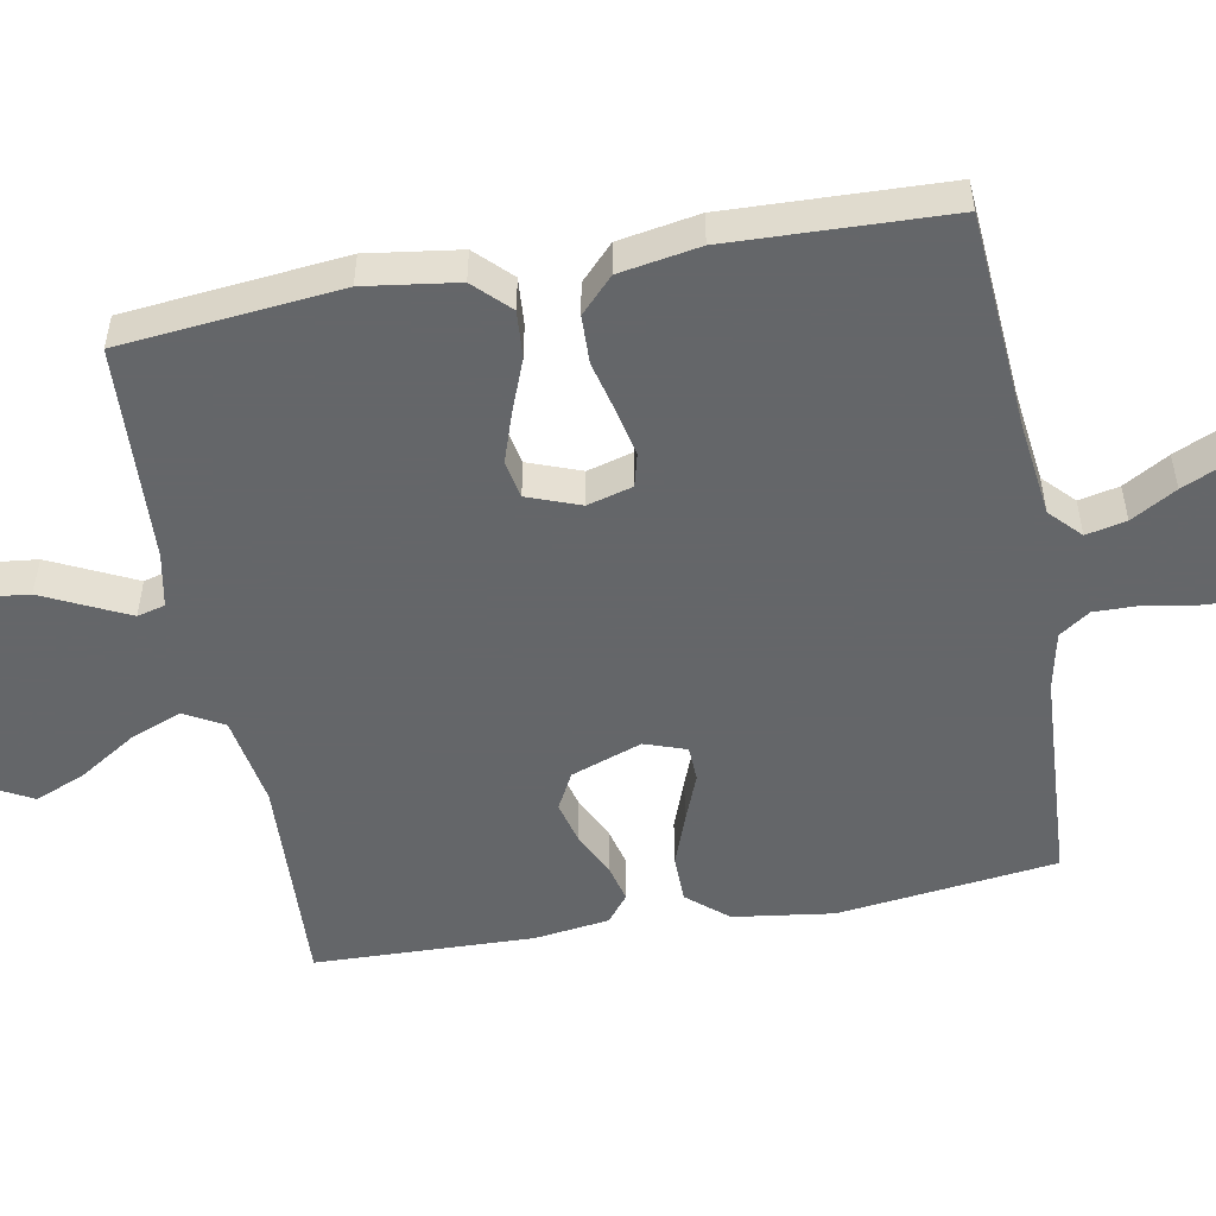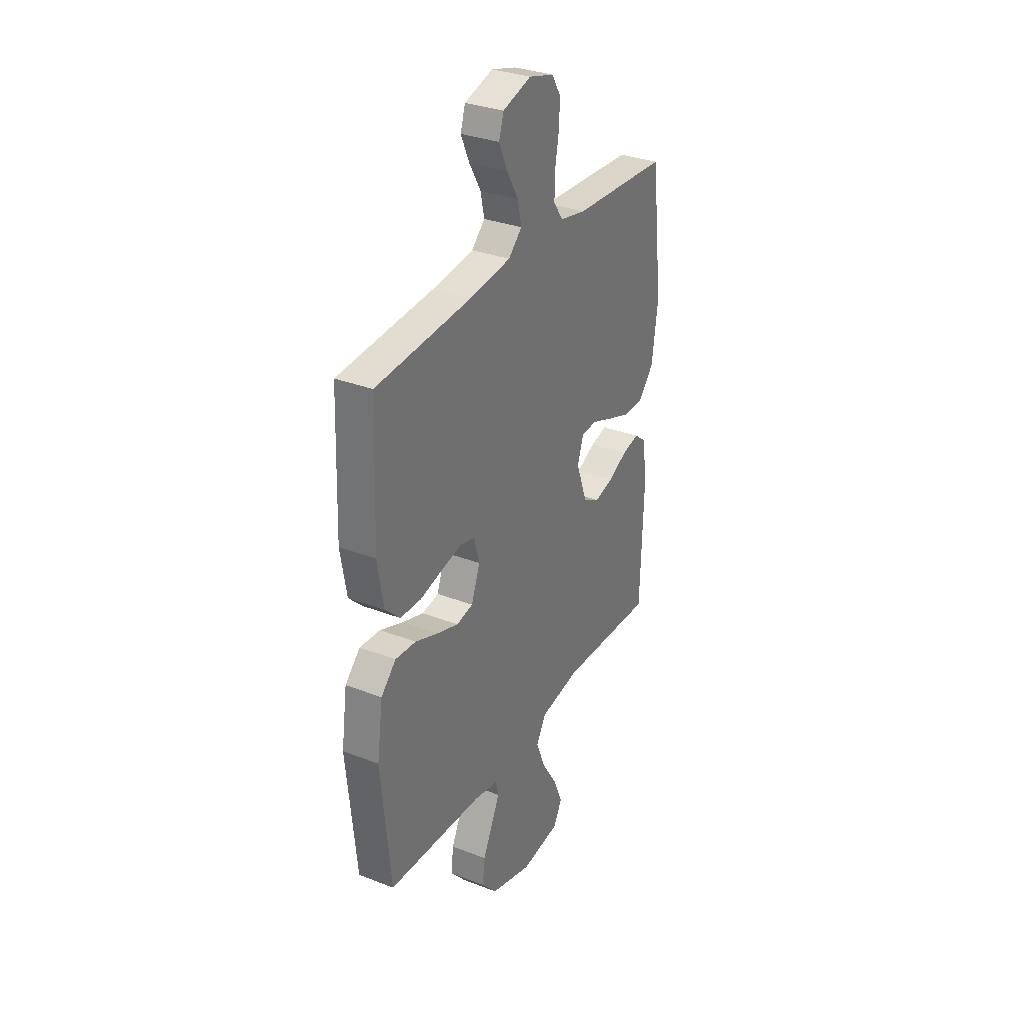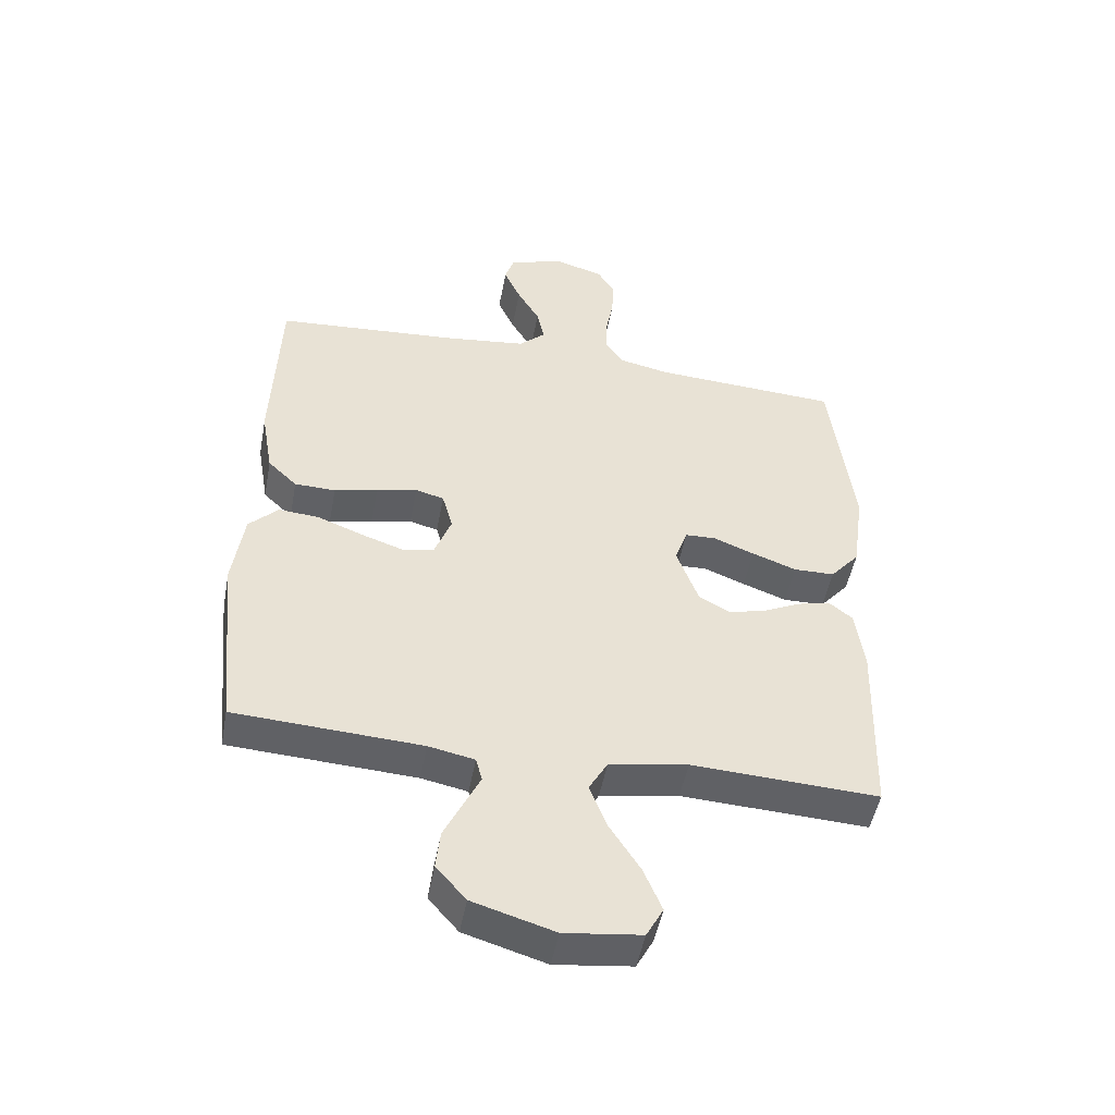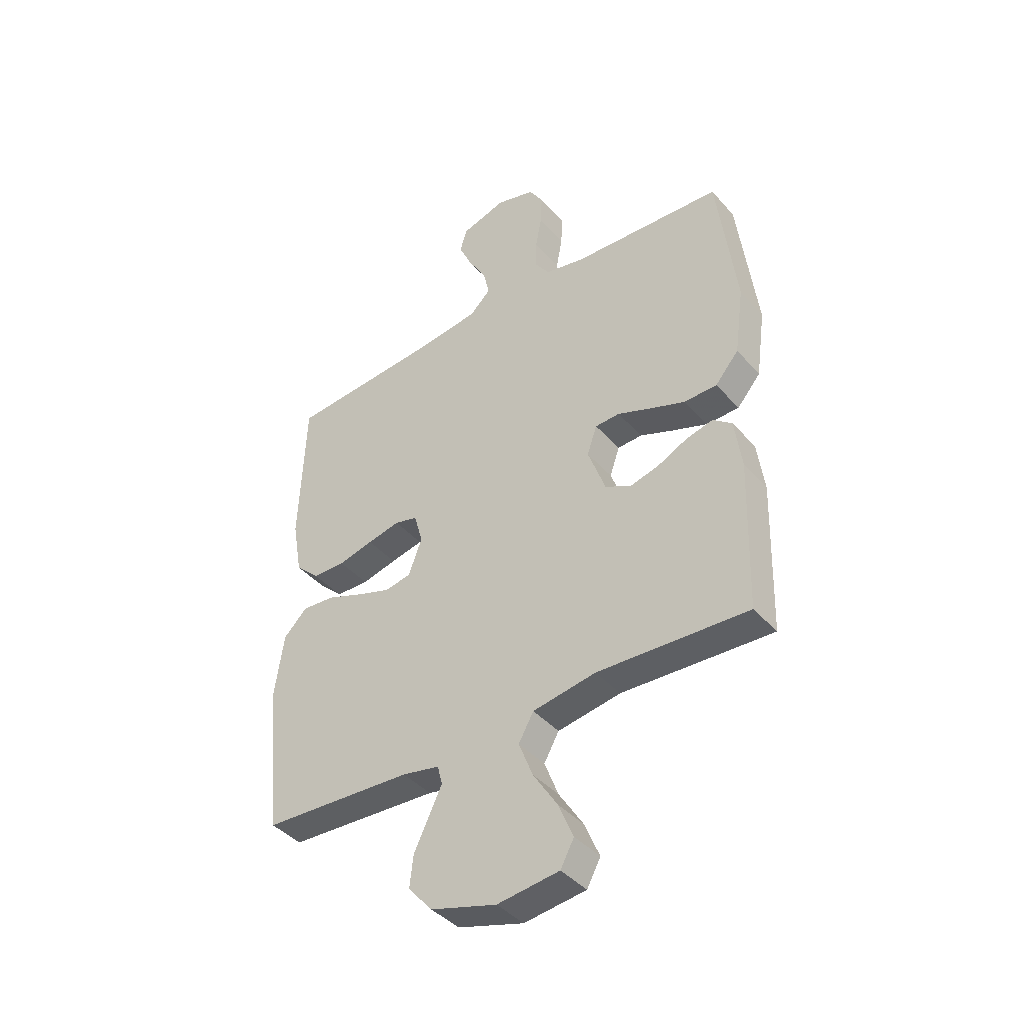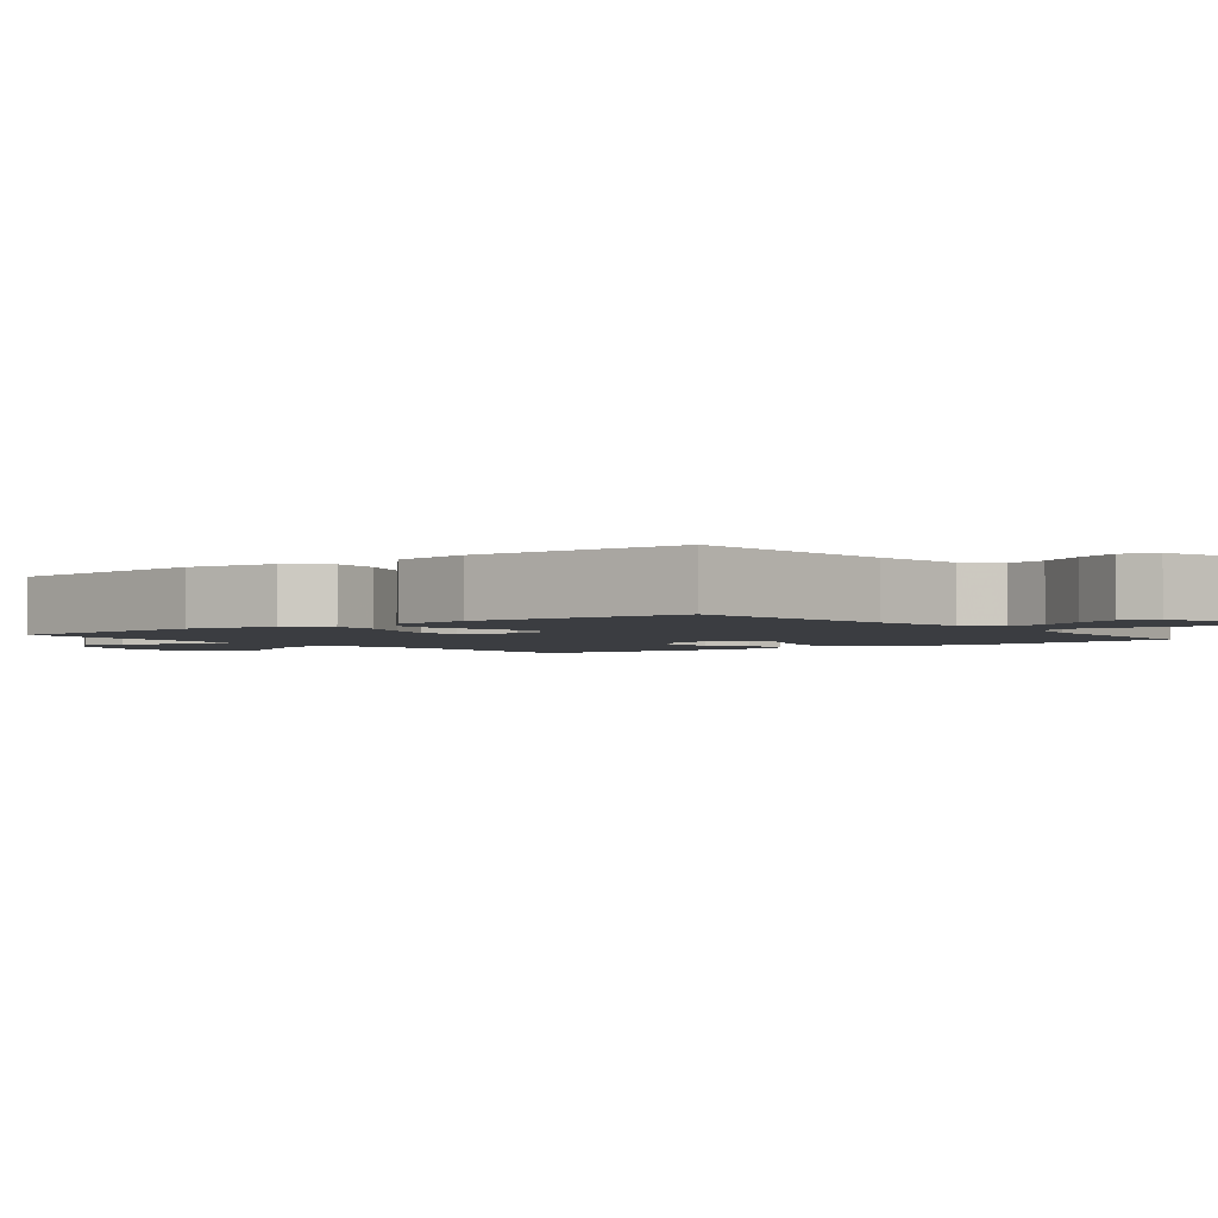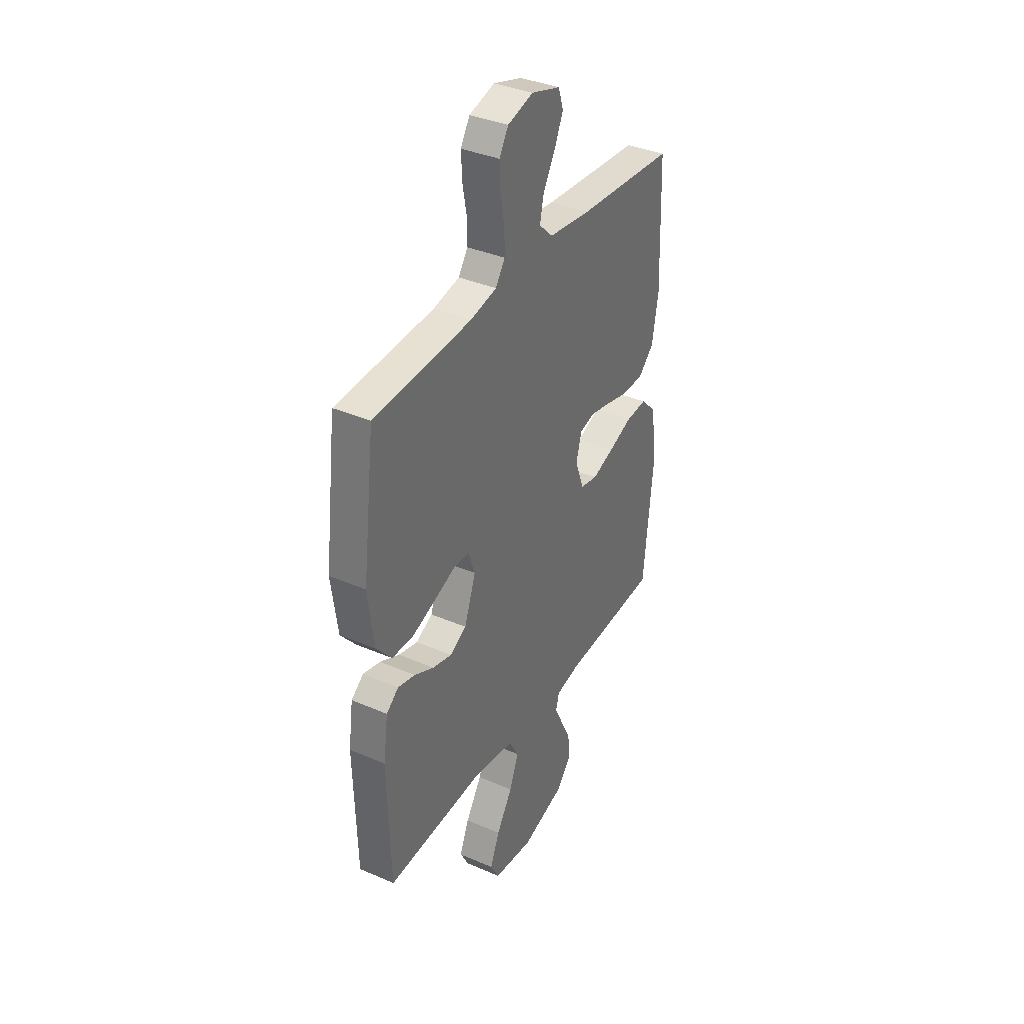
<metadata>
{"format":"obj","ext":"obj","renderer":"f3d","projection":"perspective","resolution":1024,"background":"white","views":[{"elev":-51.7,"azim":-79.5,"up":"+Y"},{"elev":32.1,"azim":-61.5,"up":"+Z"},{"elev":-49.1,"azim":-10.5,"up":"+Z"},{"elev":-41.6,"azim":37.3,"up":"+Z"},{"elev":-2.4,"azim":-52.0,"up":"+Y"},{"elev":36.7,"azim":119.3,"up":"+Z"}]}
</metadata>
<code>
v 0.5 0.07 -0.5
v 0.2 0.07 -0.485
v 0.074 0.07 -0.506
v 0.044 0.07 -0.559
v 0.072 0.07 -0.631
v 0.121 0.07 -0.708
v 0.15 0.07 -0.778
v 0.123 0.07 -0.828
v 0 0.07 -0.843
v -0.131 0.07 -0.804
v -0.179 0.07 -0.749
v -0.172 0.07 -0.686
v -0.142 0.07 -0.624
v -0.116 0.07 -0.57
v -0.126 0.07 -0.532
v -0.2 0.07 -0.517
v -0.5 0.07 -0.5
v -0.53 0.07 -0.2
v -0.512 0.07 -0.073
v -0.465 0.07 -0.026
v -0.4 0.07 -0.031
v -0.328 0.07 -0.059
v -0.26 0.07 -0.082
v -0.208 0.07 -0.072
v -0.181 0.07 0
v -0.198 0.07 0.062
v -0.244 0.07 0.074
v -0.309 0.07 0.06
v -0.379 0.07 0.043
v -0.445 0.07 0.045
v -0.492 0.07 0.09
v -0.511 0.07 0.2
v -0.5 0.07 0.5
v -0.2 0.07 0.522
v -0.071 0.07 0.538
v -0.029 0.07 0.578
v -0.041 0.07 0.633
v -0.077 0.07 0.695
v -0.104 0.07 0.755
v -0.089 0.07 0.802
v 0 0.07 0.829
v 0.078 0.07 0.807
v 0.106 0.07 0.761
v 0.103 0.07 0.7
v 0.091 0.07 0.635
v 0.09 0.07 0.576
v 0.119 0.07 0.534
v 0.2 0.07 0.517
v 0.5 0.07 0.5
v 0.537 0.07 0.2
v 0.518 0.07 0.063
v 0.471 0.07 0.008
v 0.405 0.07 0.007
v 0.334 0.07 0.033
v 0.268 0.07 0.059
v 0.219 0.07 0.057
v 0.199 0.07 0
v 0.234 0.07 -0.097
v 0.285 0.07 -0.124
v 0.344 0.07 -0.109
v 0.404 0.07 -0.08
v 0.457 0.07 -0.067
v 0.495 0.07 -0.097
v 0.509 0.07 -0.2
v 0.5 0 -0.5
v 0.2 0 -0.485
v 0.074 0 -0.506
v 0.044 0 -0.559
v 0.072 0 -0.631
v 0.121 0 -0.708
v 0.15 0 -0.778
v 0.123 0 -0.828
v 0 0 -0.843
v -0.131 0 -0.804
v -0.179 0 -0.749
v -0.172 0 -0.686
v -0.142 0 -0.624
v -0.116 0 -0.57
v -0.126 0 -0.532
v -0.2 0 -0.517
v -0.5 0 -0.5
v -0.53 0 -0.2
v -0.512 0 -0.073
v -0.465 0 -0.026
v -0.4 0 -0.031
v -0.328 0 -0.059
v -0.26 0 -0.082
v -0.208 0 -0.072
v -0.181 0 0
v -0.198 0 0.062
v -0.244 0 0.074
v -0.309 0 0.06
v -0.379 0 0.043
v -0.445 0 0.045
v -0.492 0 0.09
v -0.511 0 0.2
v -0.5 0 0.5
v -0.2 0 0.522
v -0.071 0 0.538
v -0.029 0 0.578
v -0.041 0 0.633
v -0.077 0 0.695
v -0.104 0 0.755
v -0.089 0 0.802
v 0 0 0.829
v 0.078 0 0.807
v 0.106 0 0.761
v 0.103 0 0.7
v 0.091 0 0.635
v 0.09 0 0.576
v 0.119 0 0.534
v 0.2 0 0.517
v 0.5 0 0.5
v 0.537 0 0.2
v 0.518 0 0.063
v 0.471 0 0.008
v 0.405 0 0.007
v 0.334 0 0.033
v 0.268 0 0.059
v 0.219 0 0.057
v 0.199 0 0
v 0.234 0 -0.097
v 0.285 0 -0.124
v 0.344 0 -0.109
v 0.404 0 -0.08
v 0.457 0 -0.067
v 0.495 0 -0.097
v 0.509 0 -0.2
f 64 1 2
f 63 64 2
f 62 63 2
f 61 62 2
f 60 61 2
f 59 60 2 3
f 58 59 3 4
f 57 58 4
f 53 54 55
f 52 53 55
f 51 52 55
f 50 51 55
f 49 50 55
f 48 49 55
f 47 48 55 56
f 46 47 56 57
f 43 44 45
f 42 43 45
f 41 42 45
f 40 41 45
f 39 40 45
f 38 39 45
f 37 38 45
f 36 37 45 46
f 46 57 4
f 36 46 4
f 35 36 4
f 32 33 34
f 31 32 34
f 30 31 34
f 29 30 34
f 28 29 34
f 27 28 34 35
f 20 21 22
f 19 20 22
f 18 19 22
f 17 18 22
f 16 17 22
f 15 16 22 23
f 11 12 13
f 10 11 13
f 9 10 13
f 8 9 13
f 7 8 13
f 6 7 13
f 5 6 13
f 4 5 13 14
f 35 4 14 15
f 26 27 35
f 25 26 35
f 15 23 24
f 15 24 25
f 15 25 35
f 66 65 128
f 66 128 127
f 66 127 126
f 66 126 125
f 66 125 124
f 67 66 124 123
f 68 67 123 122
f 68 122 121
f 119 118 117
f 119 117 116
f 119 116 115
f 119 115 114
f 119 114 113
f 119 113 112
f 120 119 112 111
f 121 120 111 110
f 109 108 107
f 109 107 106
f 109 106 105
f 109 105 104
f 109 104 103
f 109 103 102
f 109 102 101
f 110 109 101 100
f 68 121 110
f 68 110 100
f 68 100 99
f 98 97 96
f 98 96 95
f 98 95 94
f 98 94 93
f 98 93 92
f 99 98 92 91
f 86 85 84
f 86 84 83
f 86 83 82
f 86 82 81
f 86 81 80
f 87 86 80 79
f 77 76 75
f 77 75 74
f 77 74 73
f 77 73 72
f 77 72 71
f 77 71 70
f 77 70 69
f 78 77 69 68
f 79 78 68 99
f 99 91 90
f 99 90 89
f 88 87 79
f 89 88 79
f 99 89 79
f 1 65 66 2
f 2 66 67 3
f 3 67 68 4
f 4 68 69 5
f 5 69 70 6
f 6 70 71 7
f 7 71 72 8
f 8 72 73 9
f 9 73 74 10
f 10 74 75 11
f 11 75 76 12
f 12 76 77 13
f 13 77 78 14
f 14 78 79 15
f 15 79 80 16
f 16 80 81 17
f 17 81 82 18
f 18 82 83 19
f 19 83 84 20
f 20 84 85 21
f 21 85 86 22
f 22 86 87 23
f 23 87 88 24
f 24 88 89 25
f 25 89 90 26
f 26 90 91 27
f 27 91 92 28
f 28 92 93 29
f 29 93 94 30
f 30 94 95 31
f 31 95 96 32
f 32 96 97 33
f 33 97 98 34
f 34 98 99 35
f 35 99 100 36
f 36 100 101 37
f 37 101 102 38
f 38 102 103 39
f 39 103 104 40
f 40 104 105 41
f 41 105 106 42
f 42 106 107 43
f 43 107 108 44
f 44 108 109 45
f 45 109 110 46
f 46 110 111 47
f 47 111 112 48
f 48 112 113 49
f 49 113 114 50
f 50 114 115 51
f 51 115 116 52
f 52 116 117 53
f 53 117 118 54
f 54 118 119 55
f 55 119 120 56
f 56 120 121 57
f 57 121 122 58
f 58 122 123 59
f 59 123 124 60
f 60 124 125 61
f 61 125 126 62
f 62 126 127 63
f 63 127 128 64
f 64 128 65 1

</code>
